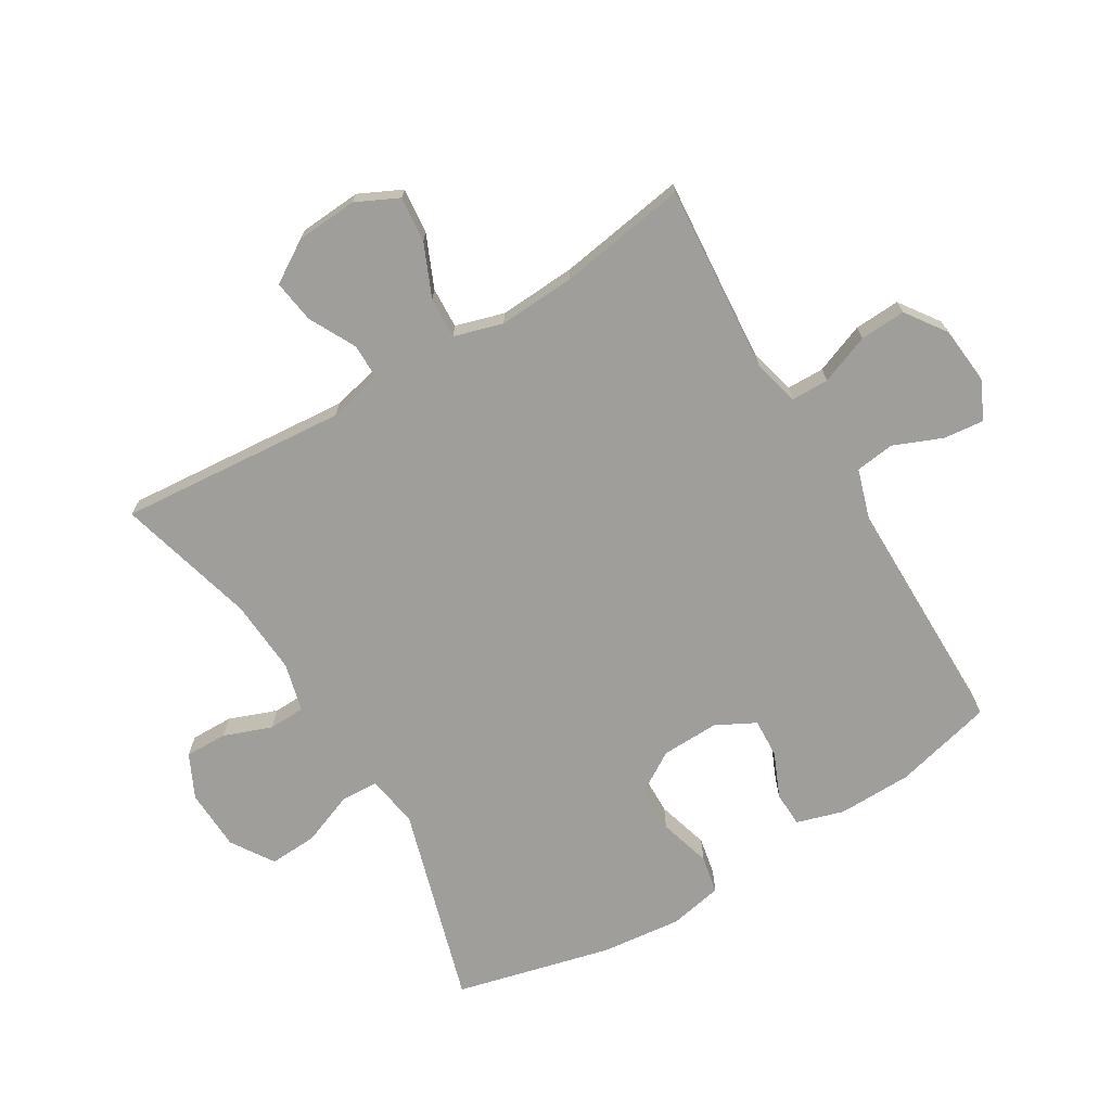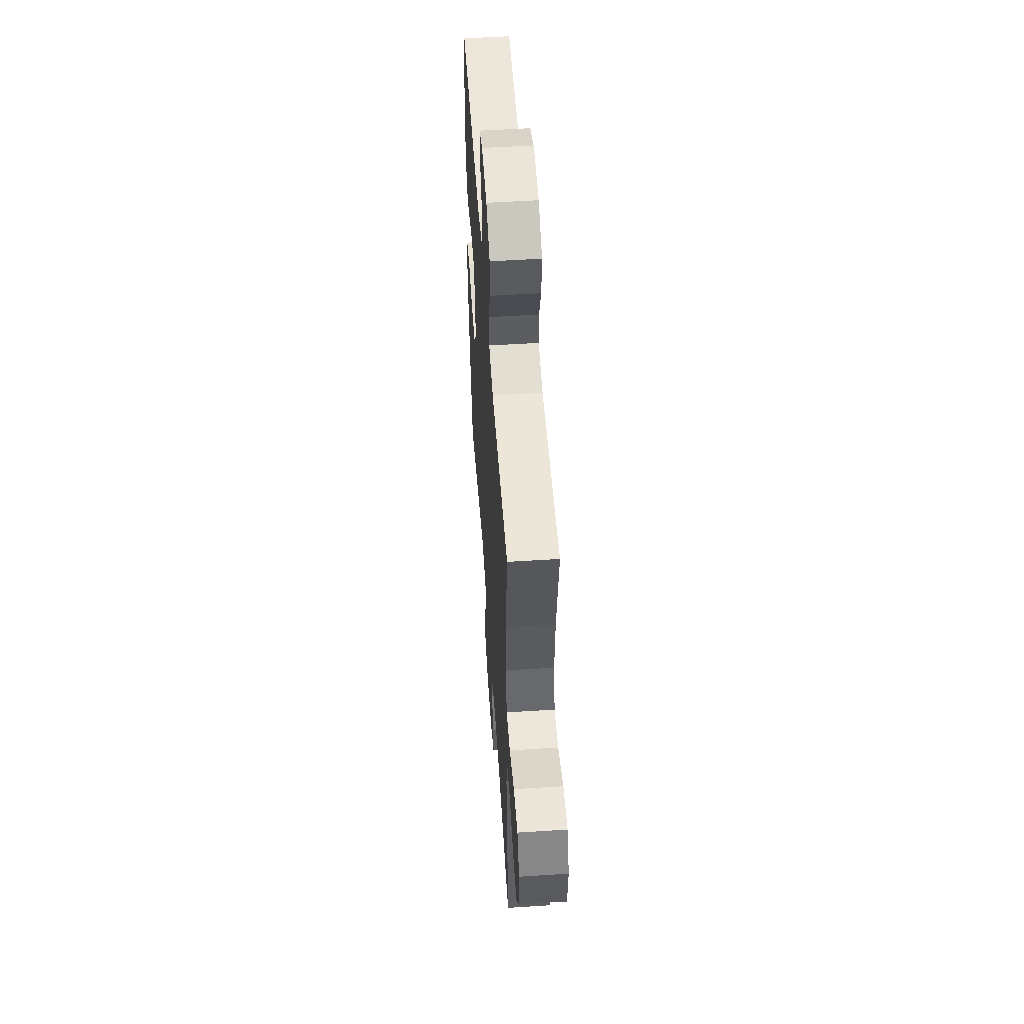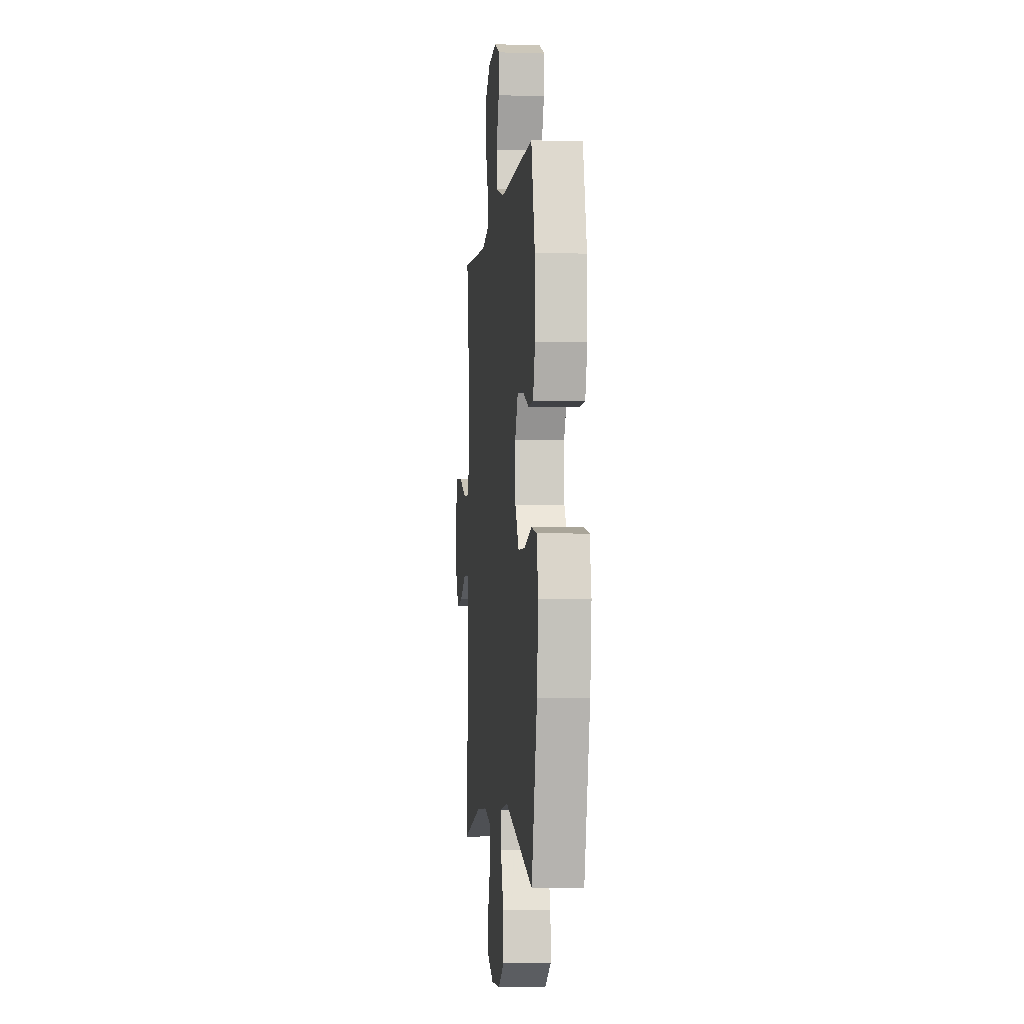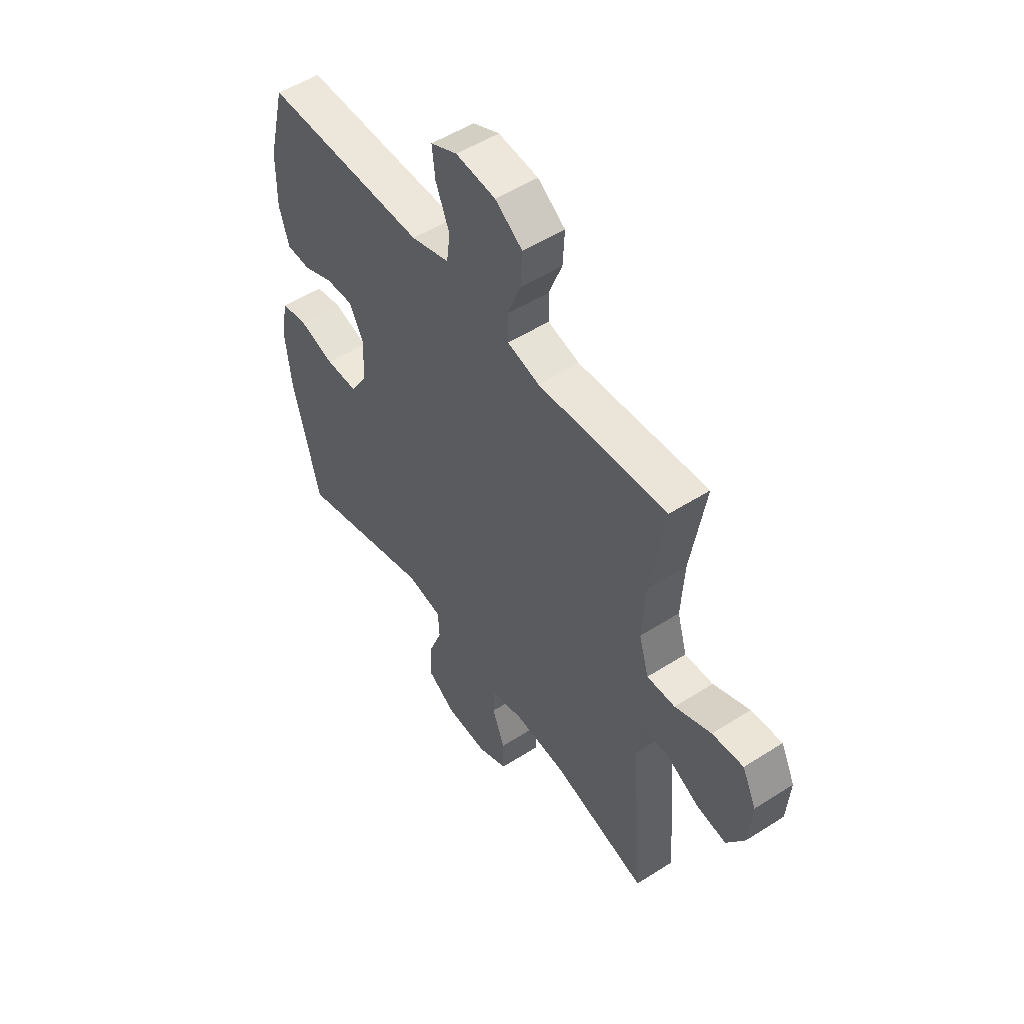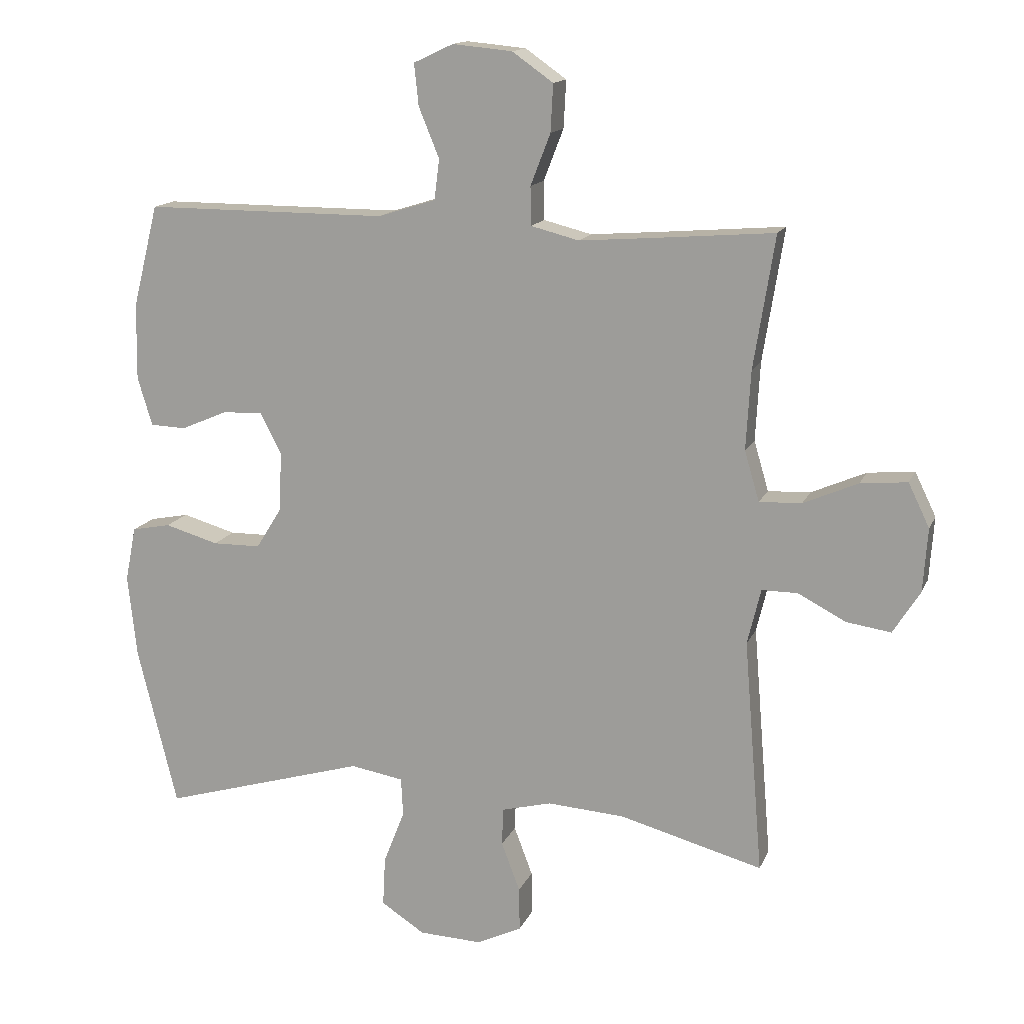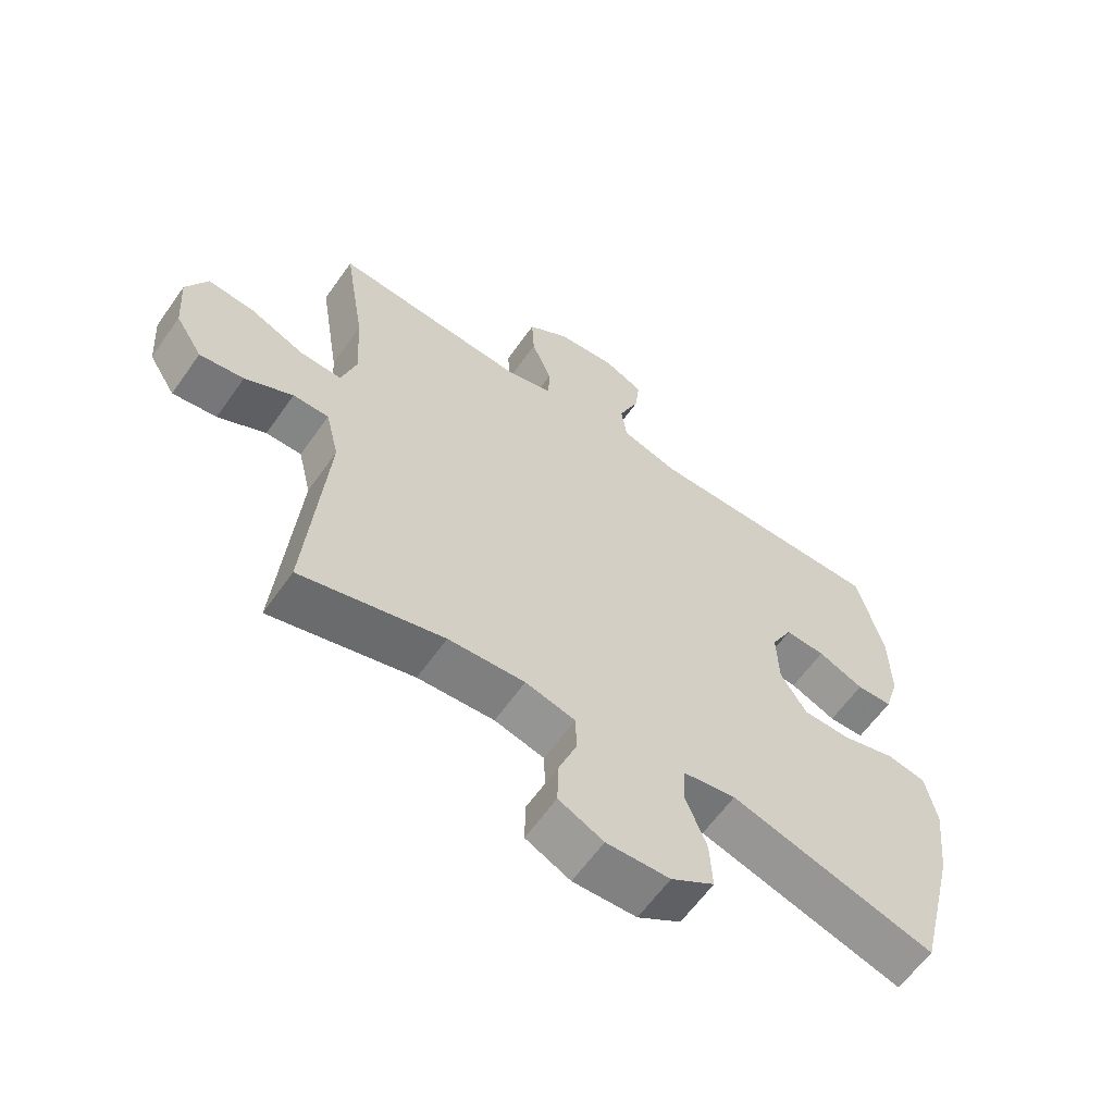
<metadata>
{"format":"obj","ext":"obj","renderer":"f3d","projection":"perspective","resolution":1024,"background":"white","views":[{"elev":-70.8,"azim":-59.0,"up":"+Y"},{"elev":53.9,"azim":-93.9,"up":"+Z"},{"elev":-3.8,"azim":84.0,"up":"+Z"},{"elev":52.1,"azim":-124.6,"up":"+Z"},{"elev":14.6,"azim":-162.7,"up":"+Z"},{"elev":-61.6,"azim":-35.1,"up":"+Z"}]}
</metadata>
<code>
v 0.5 0.07 0.5
v 0.54 0.07 0.34
v 0.542 0.07 0.221
v 0.519 0.07 0.145
v 0.463 0.07 0.143
v 0.391 0.07 0.174
v 0.328 0.07 0.177
v 0.295 0.07 0.114
v 0.298 0.07 0.021
v 0.339 0.07 -0.045
v 0.414 0.07 -0.046
v 0.498 0.07 -0.022
v 0.559 0.07 -0.034
v 0.576 0.07 -0.12
v 0.562 0.07 -0.249
v 0.5 0.07 -0.5
v 0.18 0.07 -0.406
v 0.097 0.07 -0.42
v 0.094 0.07 -0.48
v 0.127 0.07 -0.565
v 0.131 0.07 -0.642
v 0.063 0.07 -0.686
v -0.036 0.07 -0.69
v -0.106 0.07 -0.656
v -0.105 0.07 -0.588
v -0.076 0.07 -0.511
v -0.078 0.07 -0.452
v -0.156 0.07 -0.432
v -0.276 0.07 -0.44
v -0.5 0.07 -0.5
v -0.47 0.07 -0.133
v -0.491 0.07 -0.046
v -0.547 0.07 -0.046
v -0.622 0.07 -0.085
v -0.691 0.07 -0.095
v -0.733 0.07 -0.028
v -0.74 0.07 0.071
v -0.707 0.07 0.139
v -0.634 0.07 0.132
v -0.549 0.07 0.095
v -0.483 0.07 0.092
v -0.46 0.07 0.17
v -0.467 0.07 0.293
v -0.5 0.07 0.5
v -0.316 0.07 0.485
v -0.198 0.07 0.476
v -0.123 0.07 0.495
v -0.122 0.07 0.555
v -0.153 0.07 0.635
v -0.157 0.07 0.709
v -0.093 0.07 0.754
v 0 0.07 0.763
v 0.062 0.07 0.734
v 0.055 0.07 0.669
v 0.023 0.07 0.591
v 0.031 0.07 0.528
v 0.121 0.07 0.5
v 0.5 0 0.5
v 0.54 0 0.34
v 0.542 0 0.221
v 0.519 0 0.145
v 0.463 0 0.143
v 0.391 0 0.174
v 0.328 0 0.177
v 0.295 0 0.114
v 0.298 0 0.021
v 0.339 0 -0.045
v 0.414 0 -0.046
v 0.498 0 -0.022
v 0.559 0 -0.034
v 0.576 0 -0.12
v 0.562 0 -0.249
v 0.5 0 -0.5
v 0.18 0 -0.406
v 0.097 0 -0.42
v 0.094 0 -0.48
v 0.127 0 -0.565
v 0.131 0 -0.642
v 0.063 0 -0.686
v -0.036 0 -0.69
v -0.106 0 -0.656
v -0.105 0 -0.588
v -0.076 0 -0.511
v -0.078 0 -0.452
v -0.156 0 -0.432
v -0.276 0 -0.44
v -0.5 0 -0.5
v -0.47 0 -0.133
v -0.491 0 -0.046
v -0.547 0 -0.046
v -0.622 0 -0.085
v -0.691 0 -0.095
v -0.733 0 -0.028
v -0.74 0 0.071
v -0.707 0 0.139
v -0.634 0 0.132
v -0.549 0 0.095
v -0.483 0 0.092
v -0.46 0 0.17
v -0.467 0 0.293
v -0.5 0 0.5
v -0.316 0 0.485
v -0.198 0 0.476
v -0.123 0 0.495
v -0.122 0 0.555
v -0.153 0 0.635
v -0.157 0 0.709
v -0.093 0 0.754
v 0 0 0.763
v 0.062 0 0.734
v 0.055 0 0.669
v 0.023 0 0.591
v 0.031 0 0.528
v 0.121 0 0.5
f 53 54 55
f 52 53 55
f 51 52 55
f 50 51 55
f 49 50 55
f 48 49 55
f 47 48 55 56
f 46 47 56 57
f 43 44 45
f 42 43 45 46
f 1 2 3
f 57 1 3
f 46 57 3
f 42 46 3
f 41 42 3
f 38 39 40
f 37 38 40
f 36 37 40
f 35 36 40
f 34 35 40
f 33 34 40
f 32 33 40 41
f 29 30 31
f 31 32 41
f 29 31 41
f 28 29 41
f 24 25 26
f 23 24 26
f 22 23 26
f 21 22 26
f 20 21 26
f 19 20 26
f 18 19 26 27
f 15 16 17
f 14 15 17
f 13 14 17
f 12 13 17
f 11 12 17
f 10 11 17 18
f 27 28 41
f 18 27 41
f 10 18 41
f 9 10 41
f 3 4 5 6
f 3 6 7
f 41 3 7
f 8 9 41
f 7 8 41
f 112 111 110
f 112 110 109
f 112 109 108
f 112 108 107
f 112 107 106
f 112 106 105
f 113 112 105 104
f 114 113 104 103
f 102 101 100
f 103 102 100 99
f 60 59 58
f 60 58 114
f 60 114 103
f 60 103 99
f 60 99 98
f 97 96 95
f 97 95 94
f 97 94 93
f 97 93 92
f 97 92 91
f 97 91 90
f 98 97 90 89
f 88 87 86
f 98 89 88
f 98 88 86
f 98 86 85
f 83 82 81
f 83 81 80
f 83 80 79
f 83 79 78
f 83 78 77
f 83 77 76
f 84 83 76 75
f 74 73 72
f 74 72 71
f 74 71 70
f 74 70 69
f 74 69 68
f 75 74 68 67
f 98 85 84
f 98 84 75
f 98 75 67
f 98 67 66
f 63 62 61 60
f 64 63 60
f 64 60 98
f 98 66 65
f 98 65 64
f 1 58 59 2
f 2 59 60 3
f 3 60 61 4
f 4 61 62 5
f 5 62 63 6
f 6 63 64 7
f 7 64 65 8
f 8 65 66 9
f 9 66 67 10
f 10 67 68 11
f 11 68 69 12
f 12 69 70 13
f 13 70 71 14
f 14 71 72 15
f 15 72 73 16
f 16 73 74 17
f 17 74 75 18
f 18 75 76 19
f 19 76 77 20
f 20 77 78 21
f 21 78 79 22
f 22 79 80 23
f 23 80 81 24
f 24 81 82 25
f 25 82 83 26
f 26 83 84 27
f 27 84 85 28
f 28 85 86 29
f 29 86 87 30
f 30 87 88 31
f 31 88 89 32
f 32 89 90 33
f 33 90 91 34
f 34 91 92 35
f 35 92 93 36
f 36 93 94 37
f 37 94 95 38
f 38 95 96 39
f 39 96 97 40
f 40 97 98 41
f 41 98 99 42
f 42 99 100 43
f 43 100 101 44
f 44 101 102 45
f 45 102 103 46
f 46 103 104 47
f 47 104 105 48
f 48 105 106 49
f 49 106 107 50
f 50 107 108 51
f 51 108 109 52
f 52 109 110 53
f 53 110 111 54
f 54 111 112 55
f 55 112 113 56
f 56 113 114 57
f 57 114 58 1

</code>
